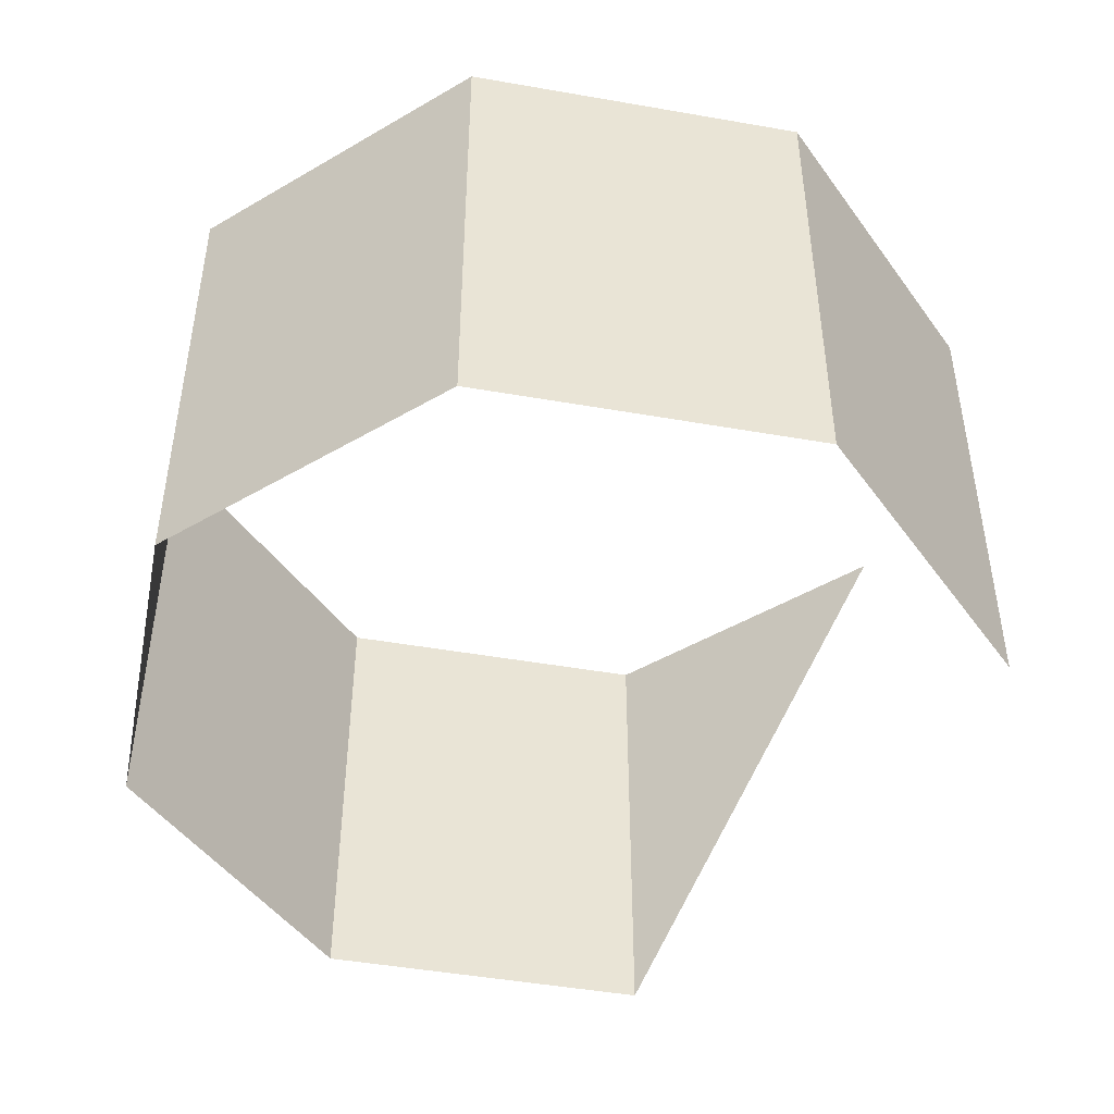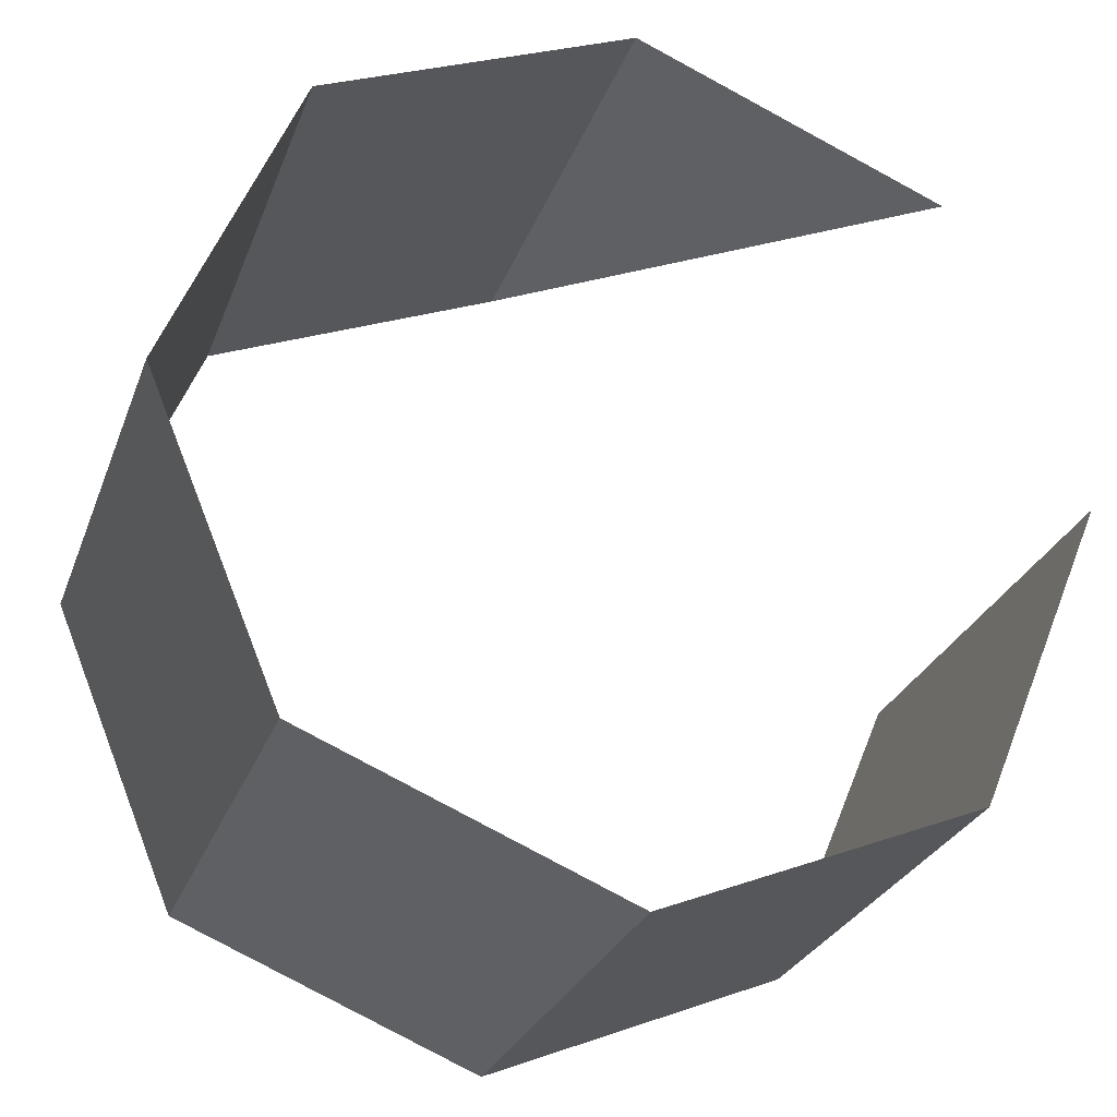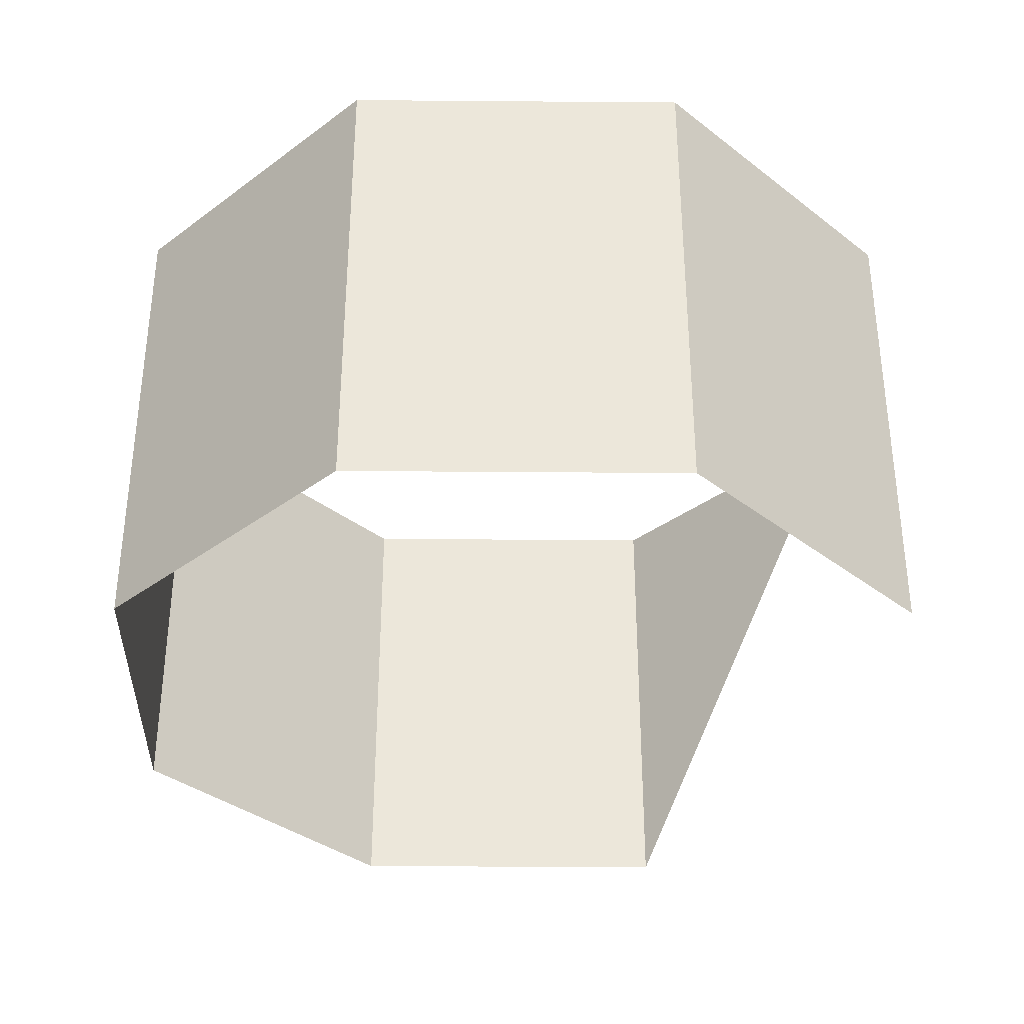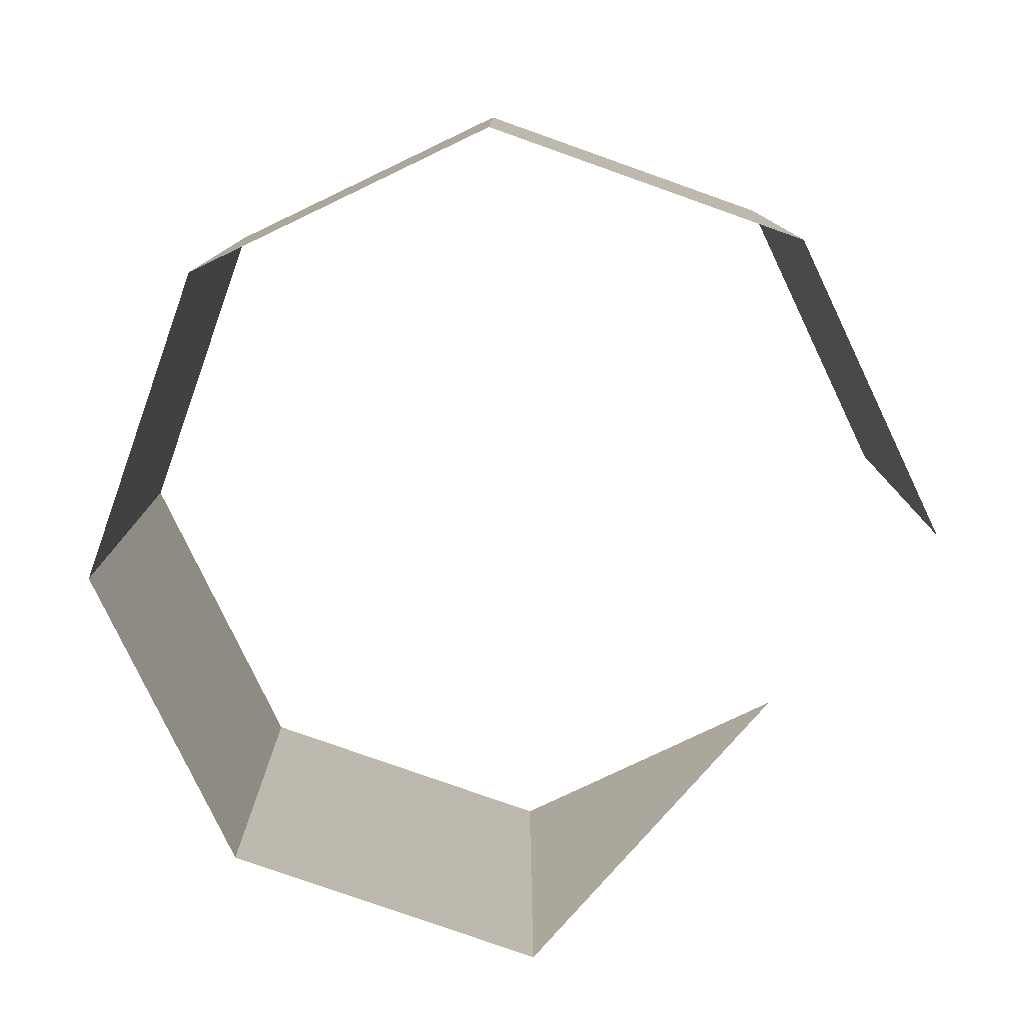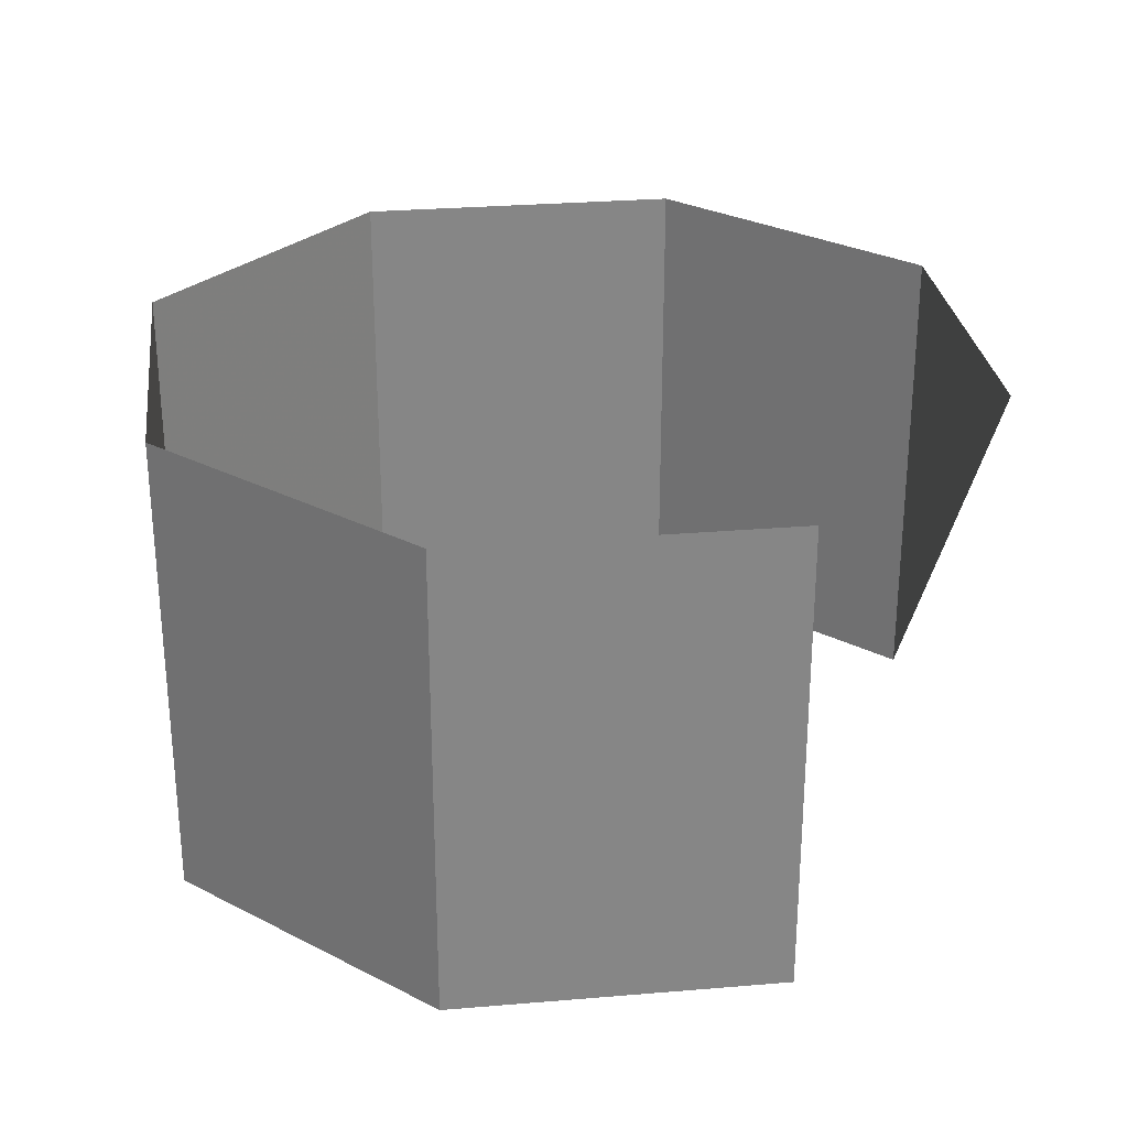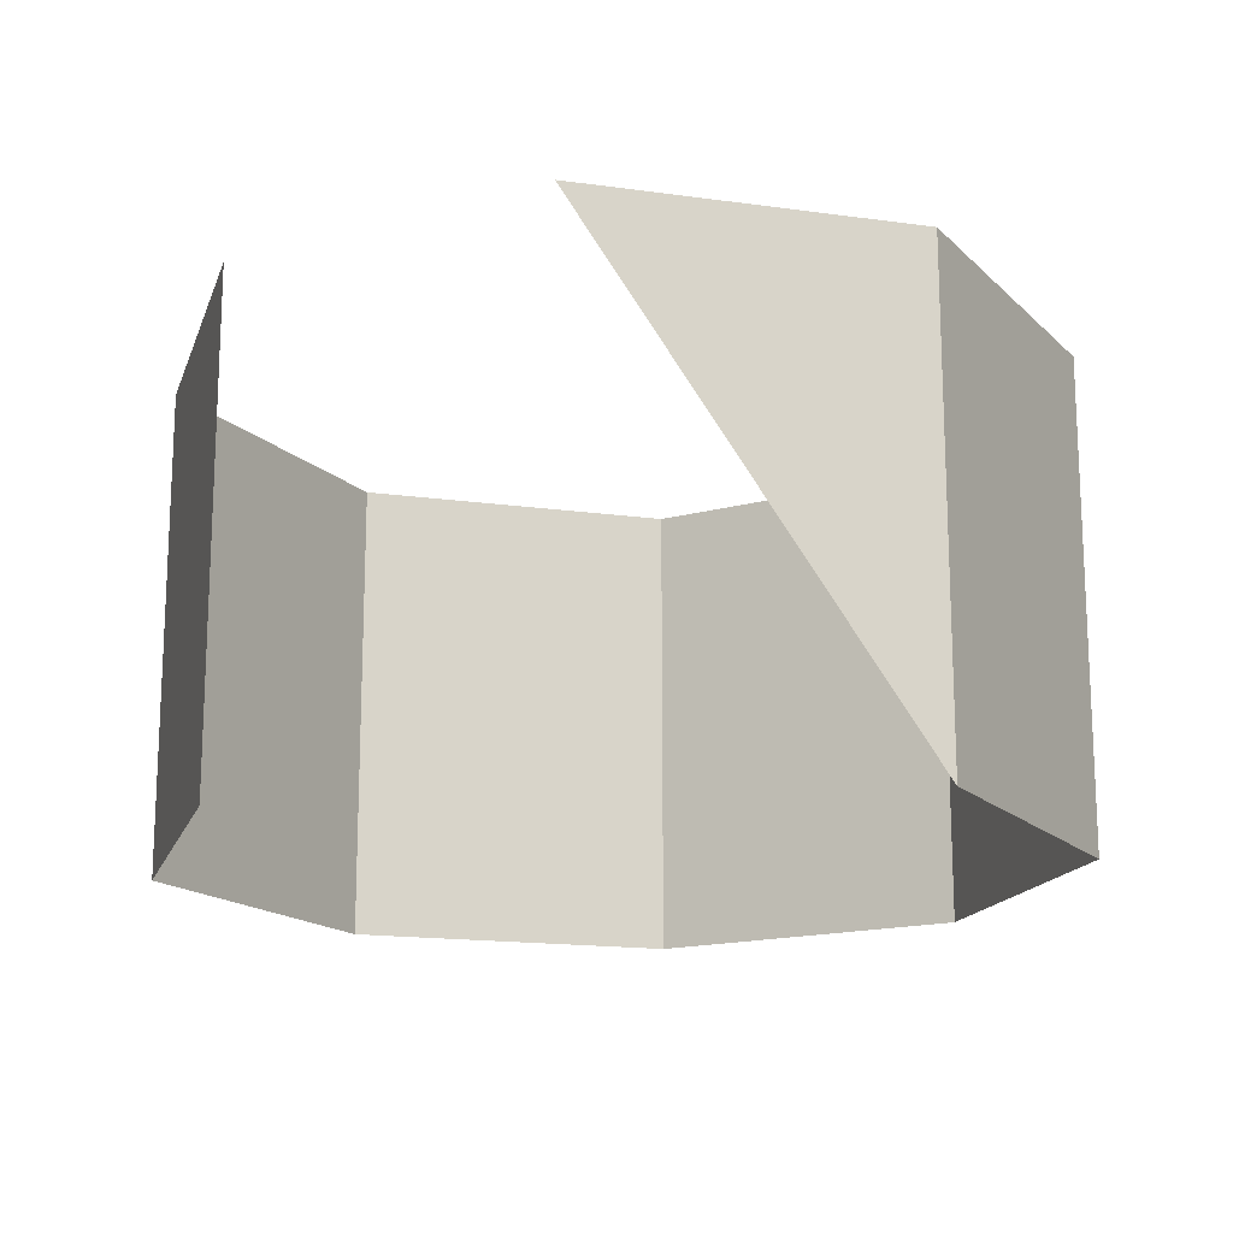
<metadata>
{"format":"obj","ext":"obj","renderer":"f3d","projection":"perspective","resolution":1024,"background":"white","views":[{"elev":-46.7,"azim":-168.8,"up":"+Y"},{"elev":-27.2,"azim":162.3,"up":"+Z"},{"elev":-35.5,"azim":-158.1,"up":"+Y"},{"elev":-79.0,"azim":-177.0,"up":"+Y"},{"elev":28.4,"azim":-119.7,"up":"+Y"},{"elev":-16.5,"azim":-38.4,"up":"+Y"}]}
</metadata>
<code>
v -345.9 68.98 45.17
v -345.7 68.98 44.64
v -345.9 68.15 45.17
v -345.7 68.15 44.64
v -345.2 68.98 44.42
v -345.2 68.15 44.42
v -344.6 68.98 44.64
v -344.6 68.15 44.64
v -344.4 68.98 45.17
v -344.4 68.15 45.17
v -344.6 68.98 45.7
v -344.6 68.15 45.7
v -345.2 68.98 45.92
v -345.2 68.15 45.92
v -345.7 68.98 45.7
v -345.7 68.15 45.7
v -345.9 68.98 45.17
v -345.9 68.15 45.17
f 1 2 3
f 3 2 2
f 3 2 4
f 4 2 5
f 4 5 6
f 6 5 7
f 6 7 8
f 8 7 9
f 8 9 10
f 10 9 11
f 10 11 12
f 12 11 13
f 12 13 14
f 14 13 15

</code>
